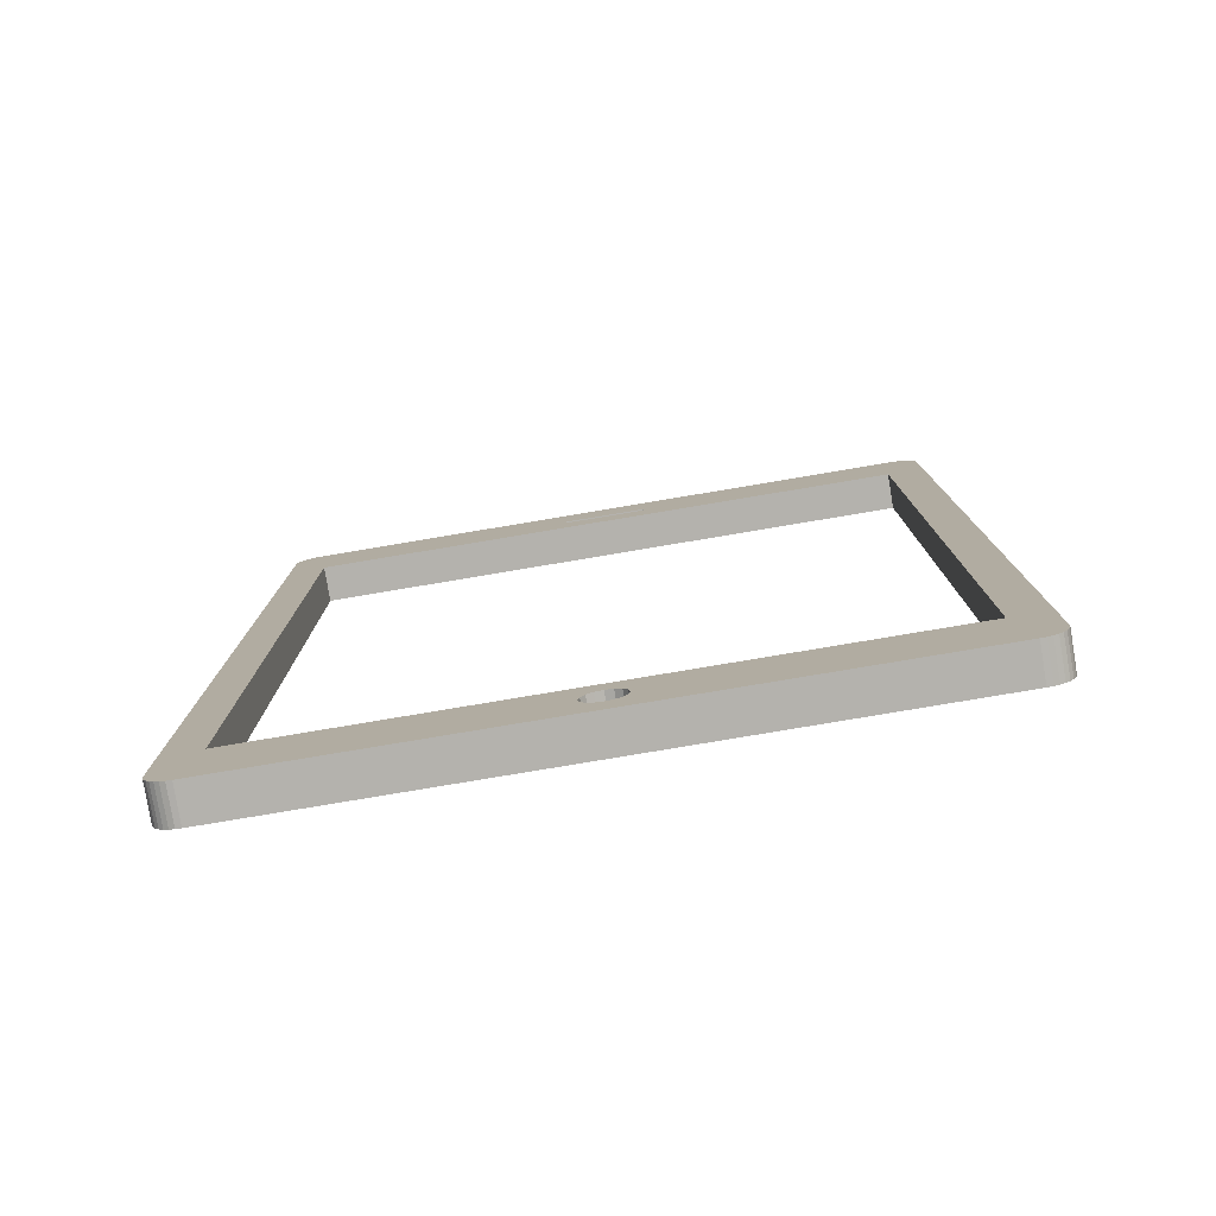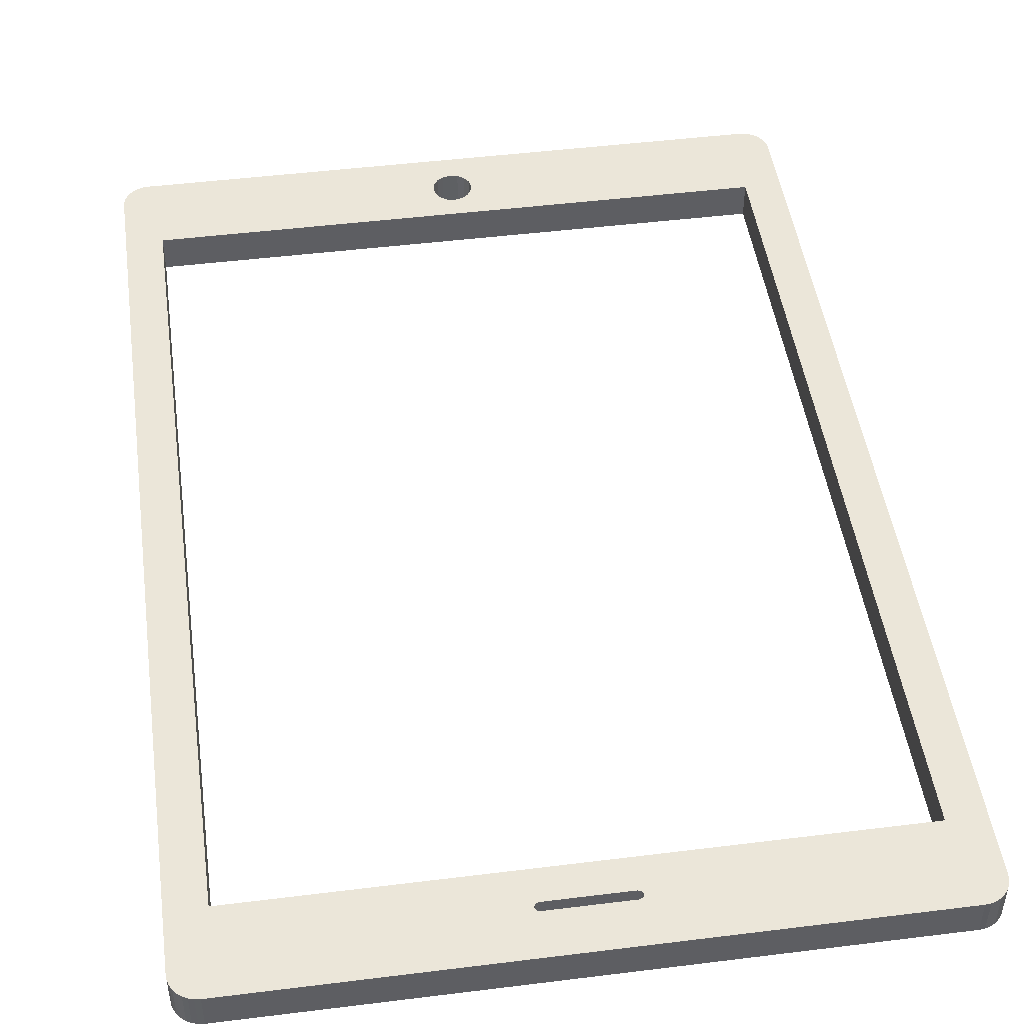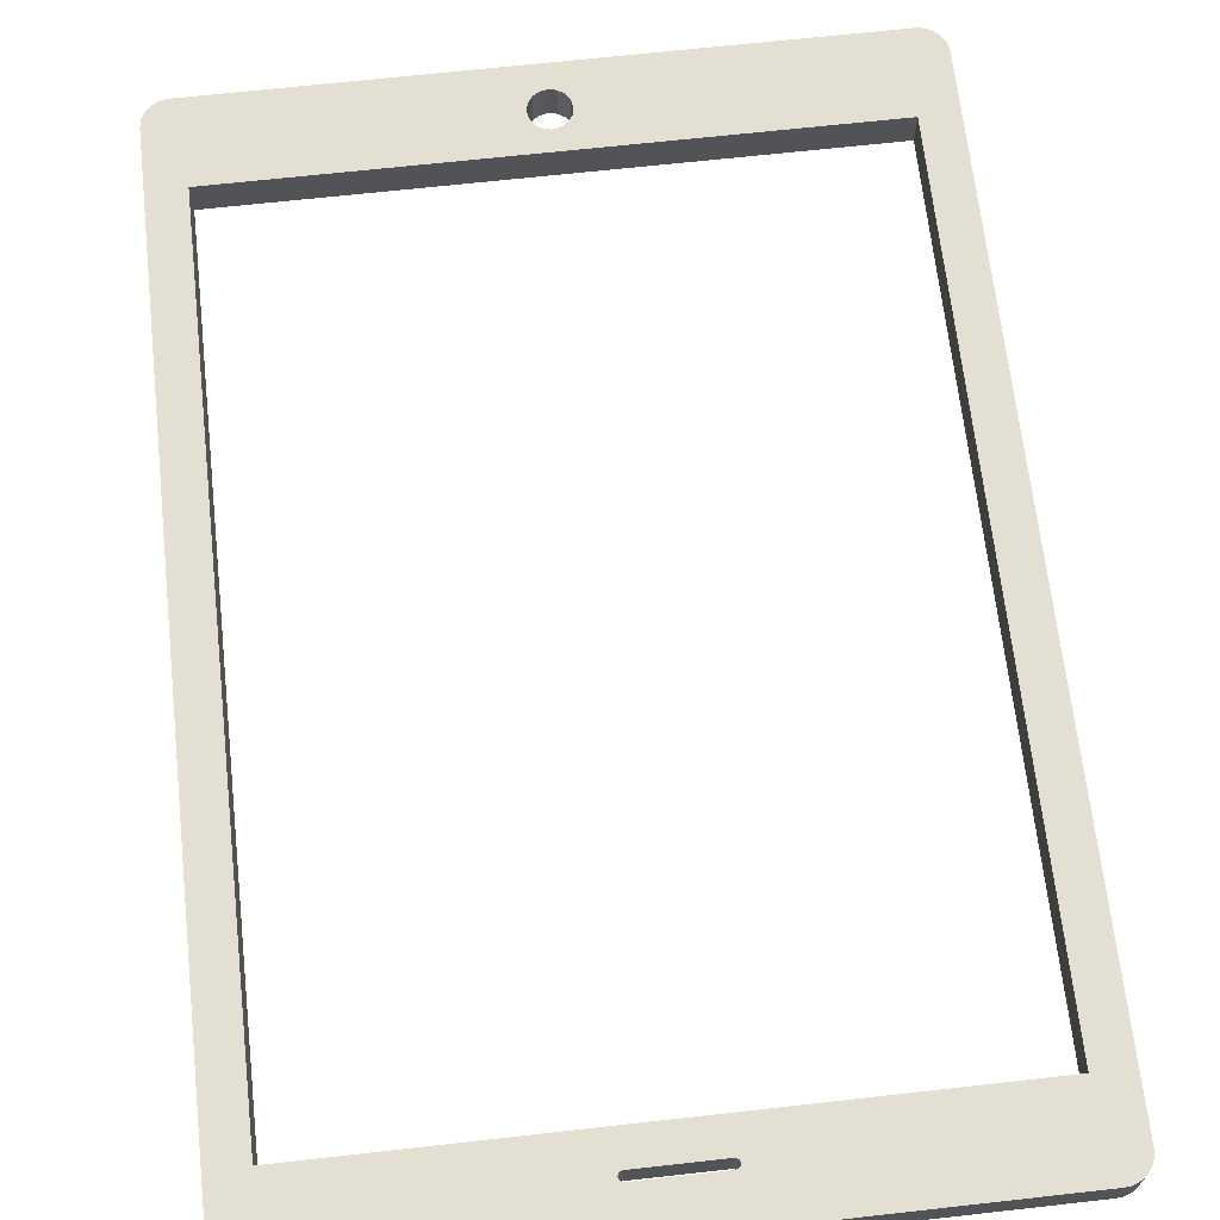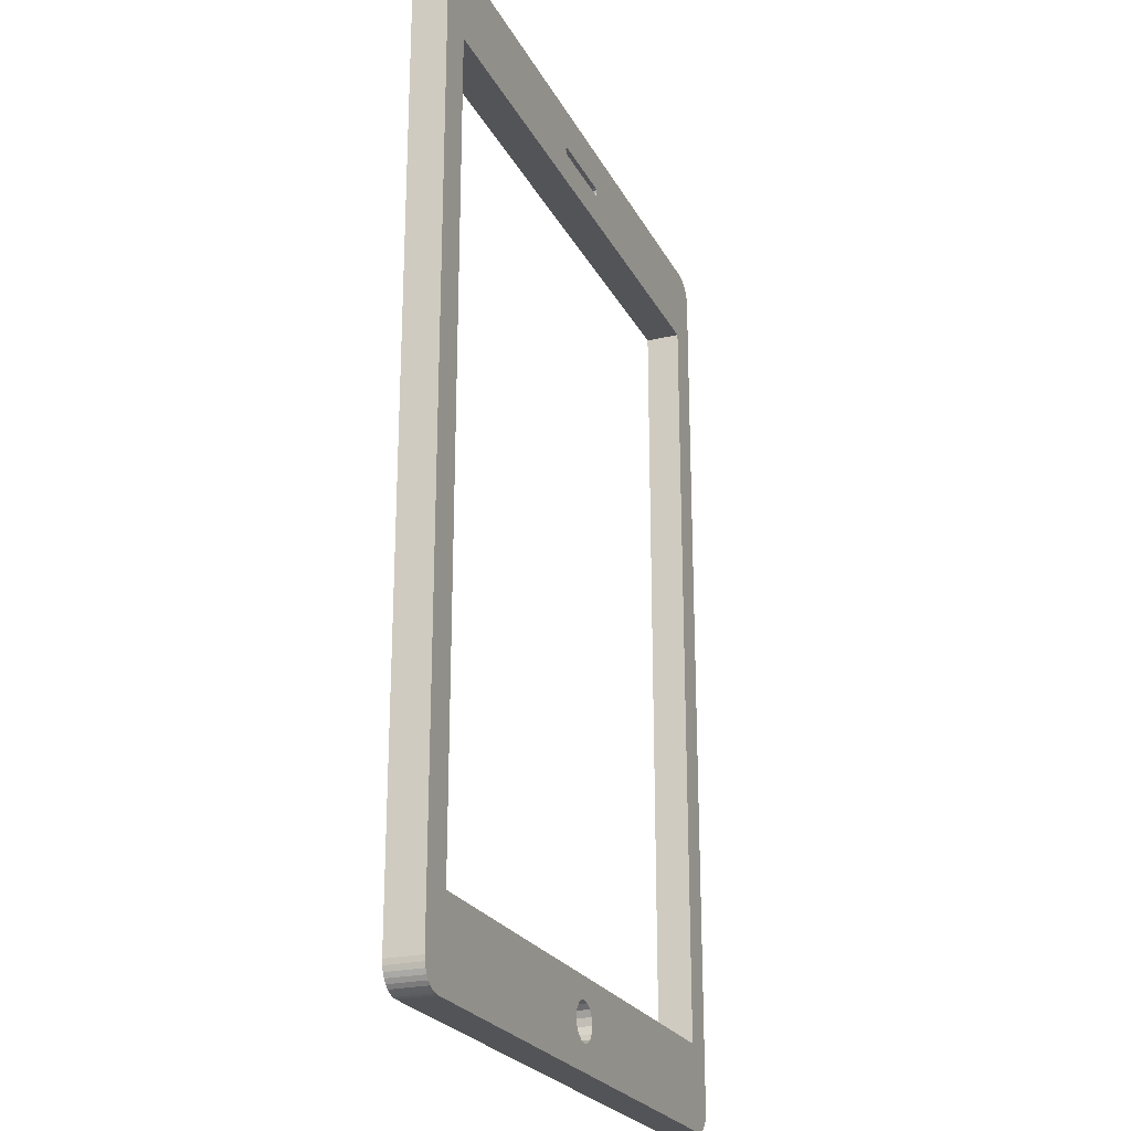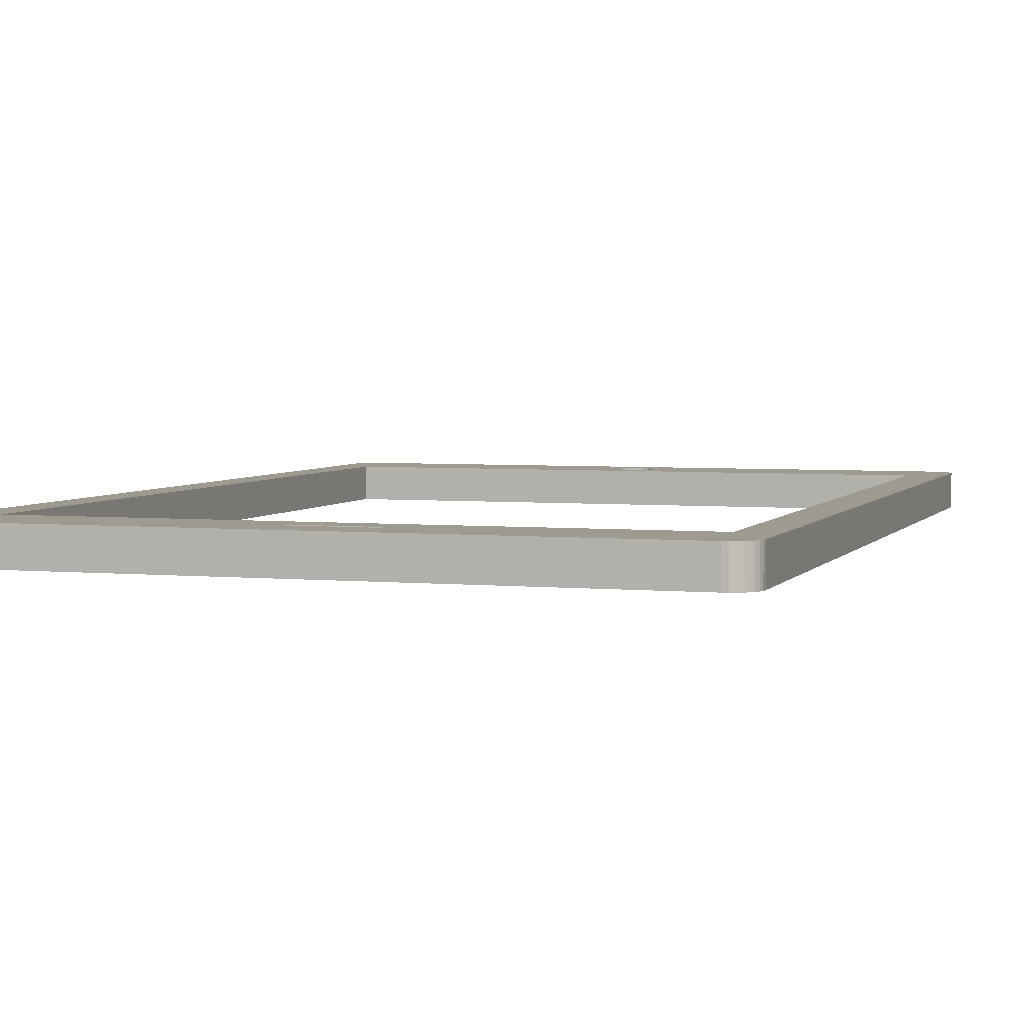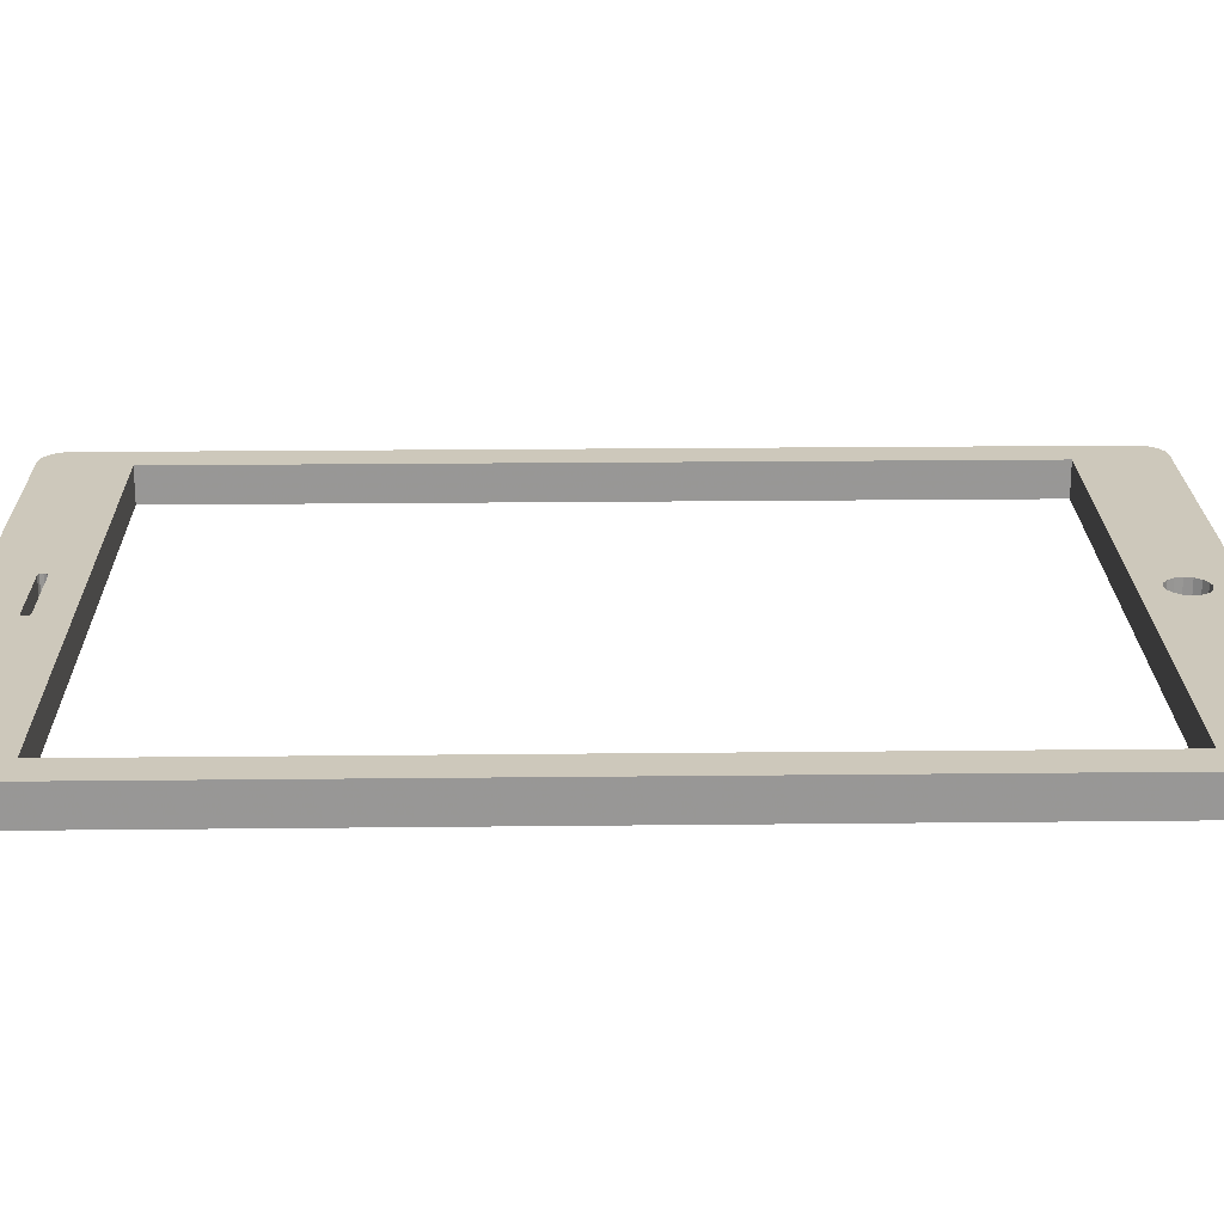
<metadata>
{"format":"obj","ext":"obj","renderer":"f3d","projection":"perspective","resolution":1024,"background":"white","views":[{"elev":-79.5,"azim":9.5,"up":"+Y"},{"elev":47.3,"azim":172.0,"up":"+Z"},{"elev":66.9,"azim":173.6,"up":"+Z"},{"elev":-23.6,"azim":111.6,"up":"+Y"},{"elev":3.9,"azim":-162.1,"up":"+Z"},{"elev":21.9,"azim":-91.1,"up":"+Z"}]}
</metadata>
<code>
o obj_0
v -95.47 		131.1 		10
v -95.47 		131.1 		0
v -95.47 		-126.3 		0
v -95.47 		-126.3 		10
v 84.53 		-133.5 		0
v -85.27 		114.9 		0
v 84.53 		-133.5 		10
v -88.27 		-133.5 		10
v -88.27 		-133.5 		0
v 10.08 		125.9 		0
v -12.97 		123.9 		10
v 9.228 		126.3 		0
v 10.43 		125.1 		0
v -85.27 		114.9 		10
v -85.27 		-109.5 		0
v 10.08 		124.3 		0
v -5.69 		-117.1 		10
v 81.53 		-109.5 		10
v -3.974 		-115.9 		10
v -91.07 		137.7 		0
v -92.29 		137.1 		0
v -92.29 		137.1 		10
v 0.23 		-125.9 		10
v -91.07 		137.7 		10
v 9.228 		123.9 		0
v -3.974 		-125.9 		10
v -95.33 		-127.7 		10
v 0.23 		-115.9 		10
v -94.9 		-129.1 		10
v -93.36 		136.2 		0
v -93.36 		136.2 		10
v -94.24 		-130.3 		10
v 0.23 		-115.9 		0
v -1.872 		-115.5 		10
v -85.27 		-109.5 		10
v 81.53 		-109.5 		0
v 0.23 		-125.9 		0
v -3.974 		-125.9 		0
v -5.69 		-124.7 		0
v -1.872 		-115.5 		0
v -5.69 		-124.7 		10
v -3.974 		-115.9 		0
v -93.36 		-131.4 		10
v 1.946 		-117.1 		10
v -92.29 		-132.3 		10
v -91.07 		-132.9 		10
v -94.24 		-130.3 		0
v -89.72 		-133.4 		10
v -94.9 		-129.1 		0
v 3.104 		-118.8 		10
v -6.848 		-123 		10
v 3.528 		-120.9 		10
v -95.33 		-127.7 		0
v 10.08 		125.9 		10
v 9.228 		126.3 		10
v 84.53 		138.3 		0
v 3.104 		-123 		10
v 1.946 		-117.1 		0
v 85.97 		138.2 		0
v 87.32 		137.7 		0
v 88.55 		137.1 		0
v 89.61 		136.2 		0
v 90.49 		135.1 		0
v 91.16 		133.9 		0
v 10.43 		125.1 		10
v 91.58 		132.5 		0
v 91.73 		131.1 		0
v 3.104 		-118.8 		0
v 81.53 		114.9 		0
v 3.528 		-120.9 		0
v 1.946 		-124.7 		10
v -89.72 		-133.4 		0
v -91.07 		-132.9 		0
v -92.29 		-132.3 		0
v -93.36 		-131.4 		0
v 10.08 		124.3 		10
v 3.104 		-123 		0
v 0 		-128.6 		10
v 9.228 		123.9 		10
v 1.946 		-124.7 		0
v -13.82 		124.3 		0
v -12.97 		123.9 		0
v -14.17 		125.1 		0
v 90.49 		-130.3 		10
v 91.16 		-129.1 		10
v 91.58 		-127.7 		10
v 91.73 		-126.3 		10
v -13.82 		125.9 		0
v 91.73 		131.1 		10
v 90.49 		-130.3 		0
v 87.32 		-132.9 		10
v 88.55 		-132.3 		10
v 91.16 		-129.1 		0
v 89.61 		-131.4 		10
v -12.97 		126.3 		0
v 85.97 		-133.4 		10
v -6.848 		-123 		0
v 91.73 		-126.3 		0
v 91.58 		132.5 		10
v -7.272 		-120.9 		10
v 91.58 		-127.7 		0
v -7.272 		-120.9 		0
v -6.848 		-118.8 		10
v 91.16 		133.9 		10
v -6.848 		-118.8 		0
v -1.872 		-126.3 		10
v -95.33 		132.5 		0
v -94.9 		133.9 		0
v -94.24 		135.1 		0
v -94.24 		135.1 		10
v -89.72 		138.2 		0
v 90.49 		135.1 		10
v -88.27 		138.3 		0
v -5.69 		-117.1 		0
v -94.9 		133.9 		10
v 89.61 		136.2 		10
v 89.61 		-131.4 		0
v 88.55 		137.1 		10
v 87.32 		137.7 		10
v 88.55 		-132.3 		0
v 87.32 		-132.9 		0
v 85.97 		-133.4 		0
v -95.33 		132.5 		10
v 85.97 		138.2 		10
v -1.872 		-126.3 		0
v 84.53 		138.3 		10
v -13.82 		124.3 		10
v 81.53 		114.9 		10
v -14.17 		125.1 		10
v -89.72 		138.2 		10
v -88.27 		138.3 		10
v -13.82 		125.9 		10
v -12.97 		126.3 		10
g group_0_16448250
f 2 3 1
f 4 1 3
f 5 7 9
f 9 7 8
f 128 11 14
f 4 35 1
f 19 35 17
f 20 21 22
f 20 22 24
f 2 107 6
f 6 15 2
f 21 30 31
f 21 31 22
f 29 103 27
f 32 103 29
f 27 103 4
f 34 35 19
f 4 103 35
f 10 56 13
f 13 56 69
f 26 38 39
f 26 39 41
f 44 18 28
f 48 8 103
f 100 103 8
f 51 100 8
f 50 18 44
f 34 18 35
f 7 18 52
f 42 15 40
f 36 40 15
f 42 114 15
f 114 105 15
f 49 53 15
f 3 15 53
f 54 55 12
f 54 12 10
f 44 28 33
f 44 33 58
f 12 56 10
f 56 59 69
f 59 60 69
f 60 61 69
f 61 62 69
f 62 63 69
f 63 64 69
f 64 66 69
f 67 69 66
f 54 10 13
f 54 13 65
f 57 7 52
f 44 58 68
f 44 68 50
f 50 68 70
f 50 70 52
f 71 7 57
f 69 25 16
f 65 13 16
f 65 16 76
f 16 13 69
f 98 36 67
f 69 67 36
f 52 70 77
f 52 77 57
f 58 33 36
f 76 16 25
f 76 25 79
f 73 74 15
f 74 75 15
f 75 47 15
f 47 49 15
f 72 73 15
f 117 120 77
f 57 77 80
f 57 80 71
f 71 80 37
f 71 37 23
f 68 58 36
f 50 52 18
f 23 78 71
f 94 84 18
f 7 71 78
f 96 18 7
f 84 85 18
f 85 86 18
f 87 18 86
f 70 68 36
f 6 83 81
f 90 84 94
f 36 98 77
f 77 70 36
f 90 93 85
f 90 85 84
f 87 98 89
f 67 89 98
f 94 18 92
f 92 18 91
f 91 18 96
f 83 6 113
f 51 41 39
f 51 39 97
f 67 66 99
f 67 99 89
f 100 51 97
f 100 97 102
f 14 1 35
f 66 64 104
f 66 104 99
f 103 100 102
f 103 102 105
f 93 90 77
f 101 93 77
f 98 101 77
f 23 106 78
f 30 109 110
f 30 110 31
f 64 63 112
f 64 112 104
f 17 103 105
f 17 105 114
f 108 6 107
f 109 6 108
f 30 6 109
f 21 6 30
f 20 6 21
f 111 6 20
f 113 6 111
f 56 12 113
f 12 95 113
f 95 88 113
f 88 83 113
f 109 108 115
f 109 115 110
f 28 18 34
f 63 62 116
f 63 116 112
f 19 17 114
f 19 114 42
f 62 61 118
f 62 118 116
f 61 60 119
f 61 119 118
f 120 121 77
f 121 122 77
f 9 125 5
f 122 5 77
f 80 77 5
f 40 34 19
f 40 19 42
f 108 107 123
f 108 123 115
f 8 78 26
f 81 82 6
f 69 6 82
f 69 82 25
f 3 2 15
f 4 3 53
f 4 53 27
f 60 59 124
f 60 124 119
f 53 49 29
f 53 29 27
f 107 2 1
f 107 1 123
f 59 56 126
f 59 126 124
f 90 117 77
f 41 8 26
f 106 26 78
f 78 8 7
f 82 81 127
f 82 127 11
f 79 25 11
f 49 47 32
f 49 32 29
f 51 8 41
f 33 40 36
f 47 75 43
f 47 43 32
f 128 69 36
f 128 36 18
f 45 46 103
f 129 127 81
f 129 81 83
f 37 80 5
f 74 45 43
f 74 43 75
f 113 111 130
f 113 130 131
f 32 43 103
f 46 48 103
f 111 20 24
f 111 24 130
f 73 46 45
f 73 45 74
f 132 129 83
f 132 83 88
f 125 9 38
f 125 37 5
f 17 35 103
f 43 45 103
f 72 48 46
f 72 46 73
f 9 8 48
f 9 48 72
f 39 38 9
f 133 132 88
f 133 88 95
f 93 101 86
f 93 86 85
f 9 102 97
f 97 39 9
f 101 98 87
f 101 87 86
f 96 122 121
f 96 121 91
f 9 15 102
f 95 12 133
f 55 133 12
f 105 102 15
f 9 72 15
f 120 92 91
f 120 91 121
f 117 94 92
f 117 92 120
f 25 82 11
f 94 117 90
f 128 14 6
f 128 6 69
f 96 7 5
f 96 5 122
f 14 35 15
f 14 15 6
f 36 15 35
f 37 125 106
f 37 106 23
f 18 36 35
f 40 33 34
f 28 34 33
f 106 125 38
f 106 38 26
f 126 56 131
f 131 56 113
f 99 104 65
f 54 65 126
f 76 128 65
f 128 89 65
f 79 128 76
f 55 54 126
f 112 116 65
f 104 112 65
f 116 118 65
f 118 119 65
f 119 124 65
f 126 65 124
f 131 55 126
f 128 79 11
f 99 65 89
f 87 89 18
f 128 18 89
f 127 14 11
f 129 14 127
f 132 131 129
f 133 131 132
f 1 129 123
f 14 129 1
f 24 129 130
f 22 129 24
f 31 129 22
f 110 129 31
f 115 129 110
f 123 129 115
f 130 129 131
f 55 131 133

</code>
